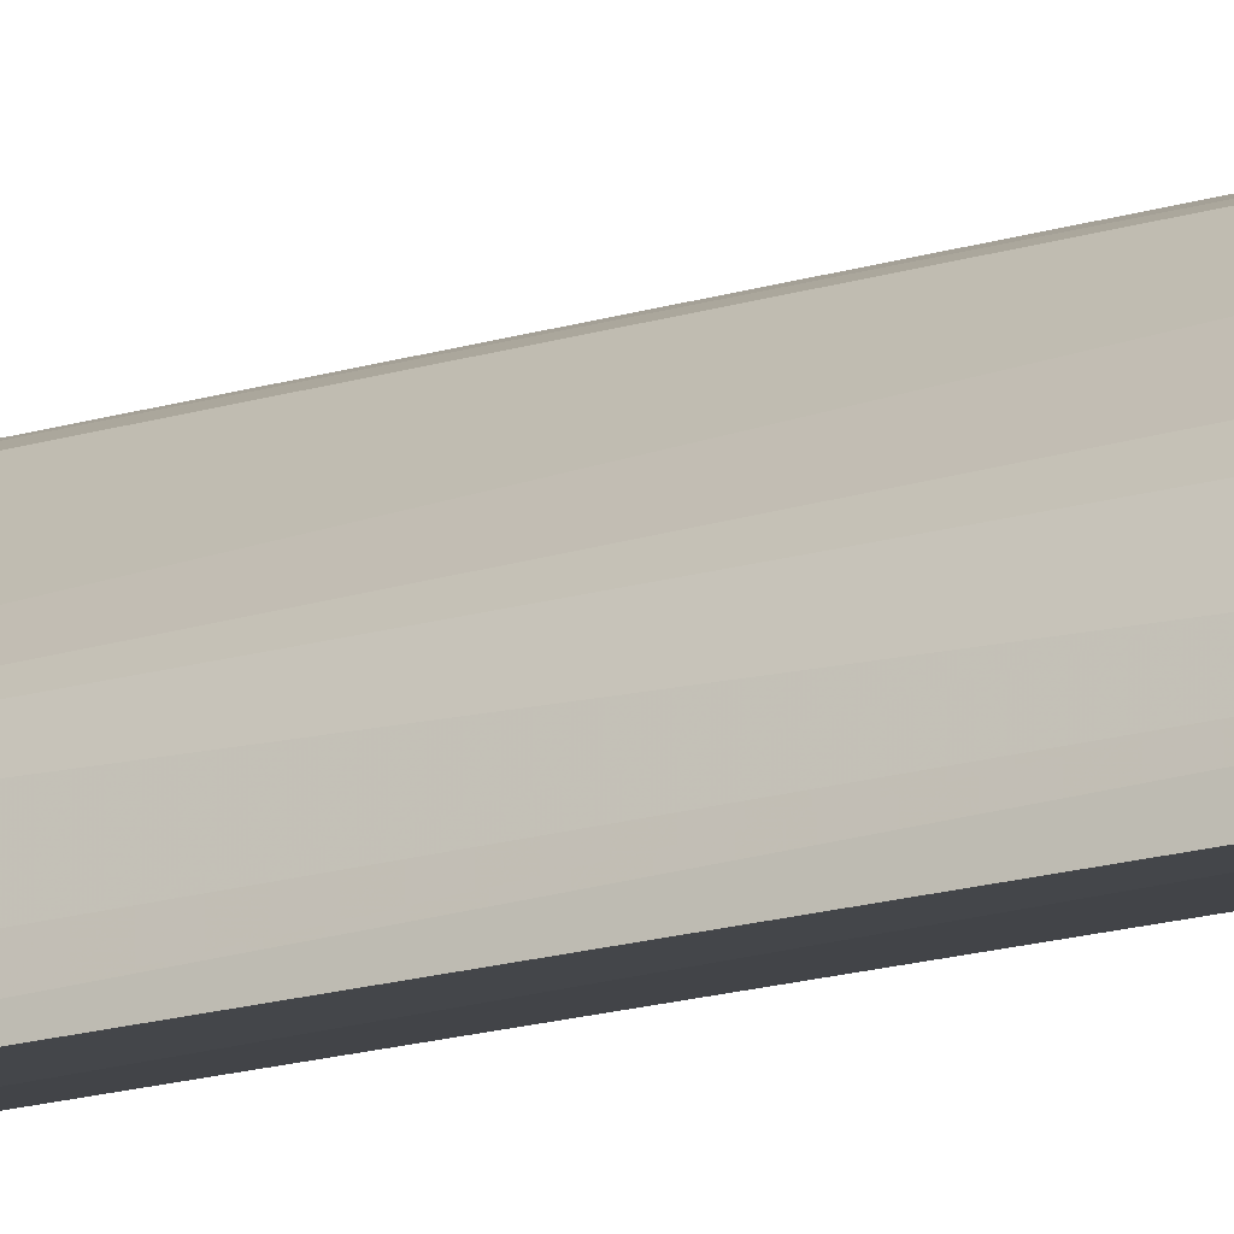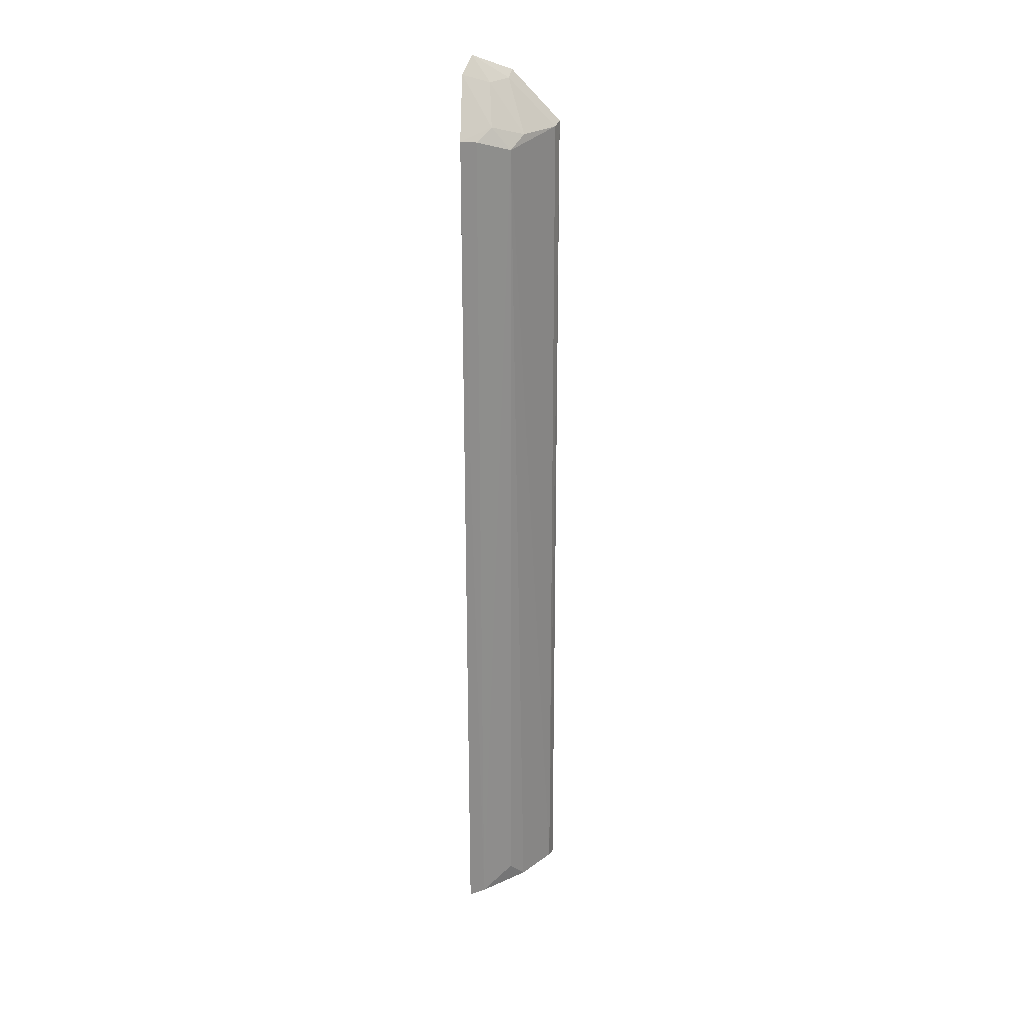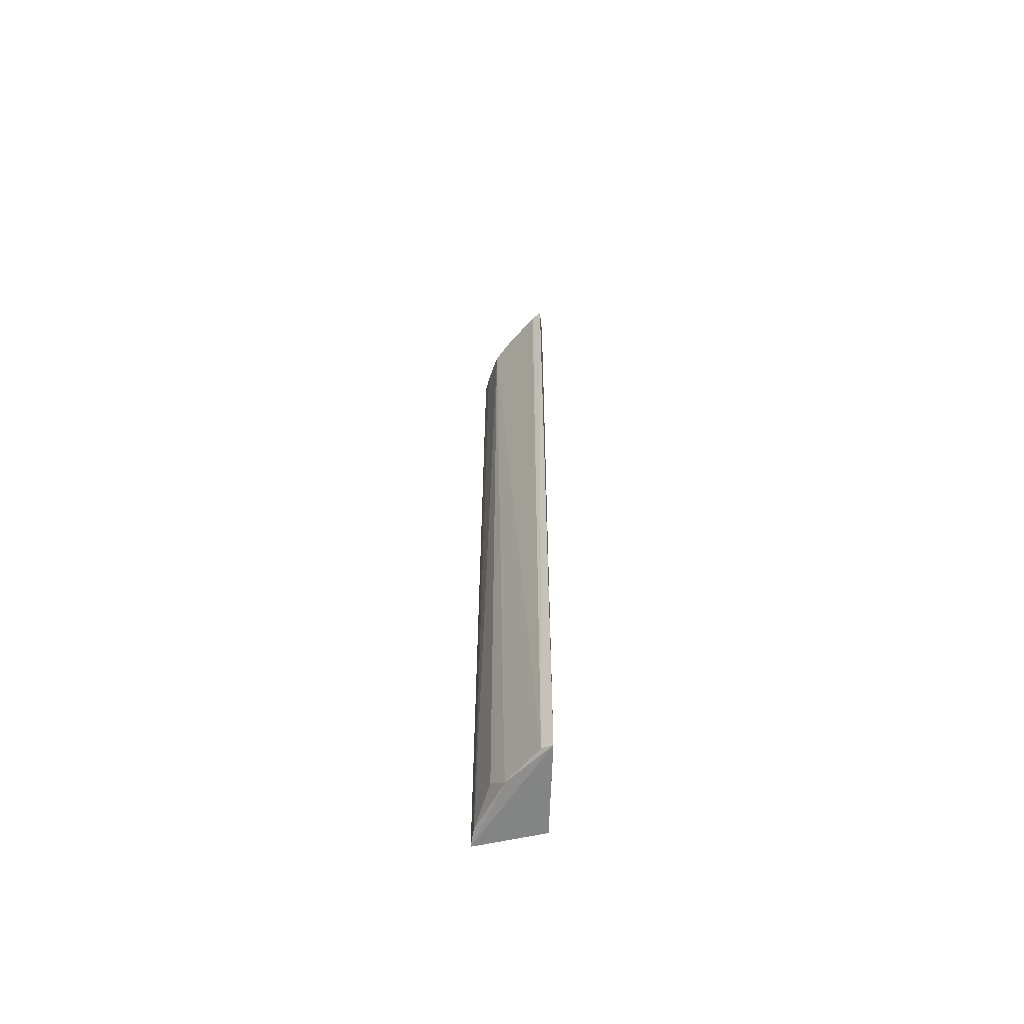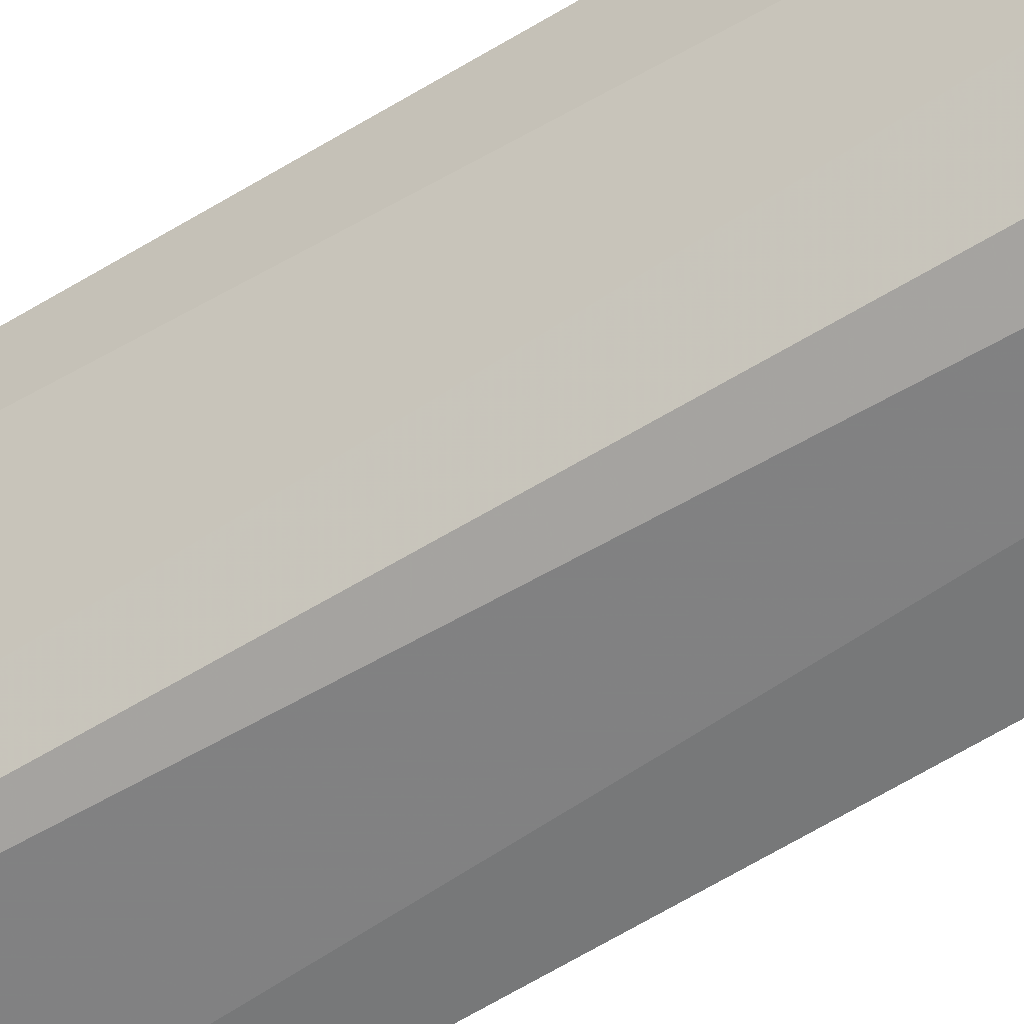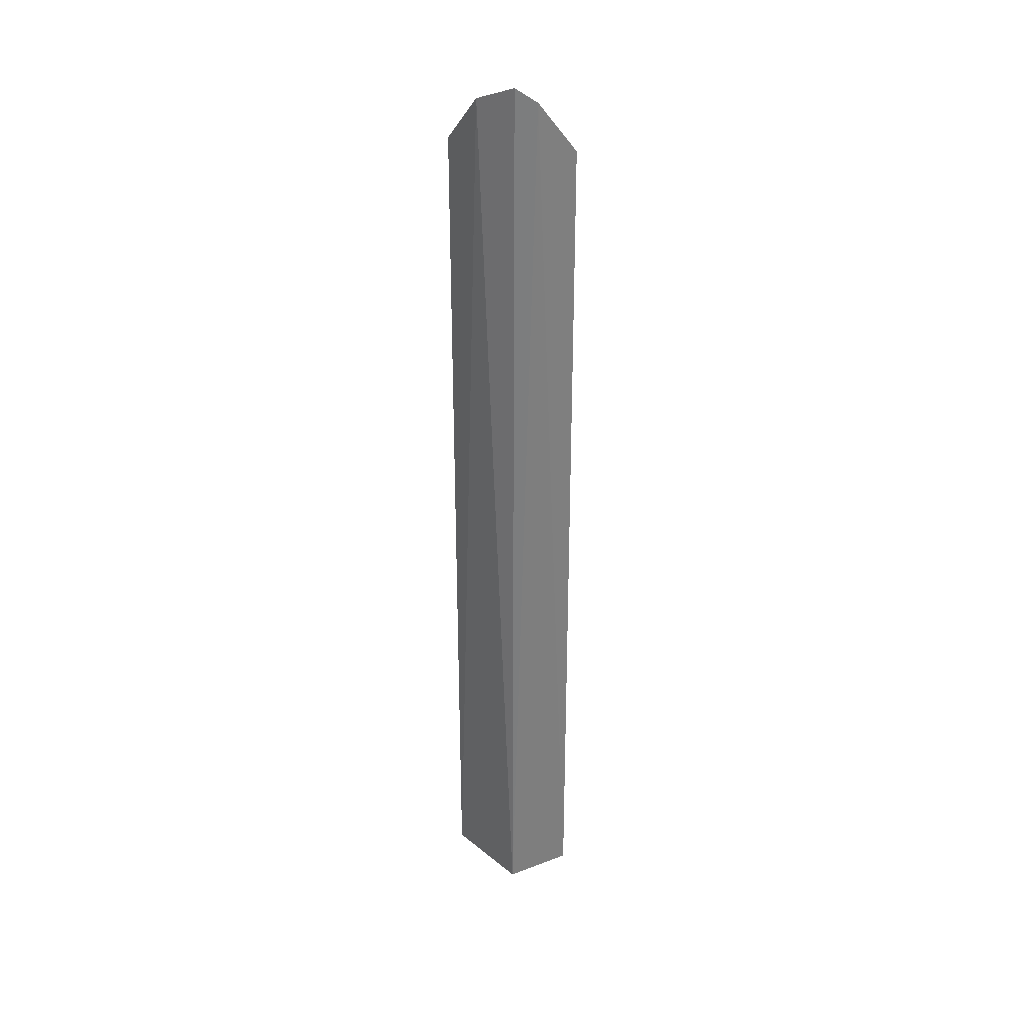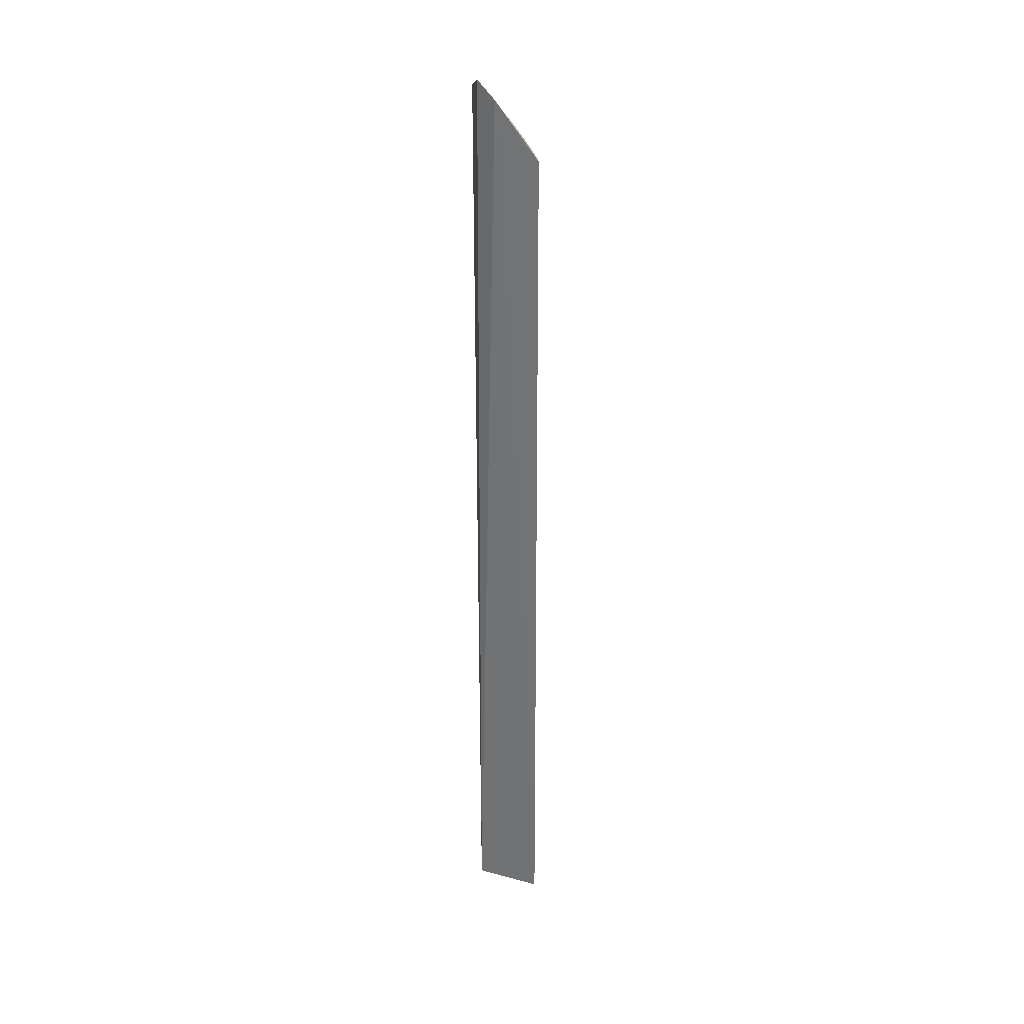
<metadata>
{"format":"obj","ext":"obj","renderer":"f3d","projection":"perspective","resolution":1024,"background":"white","views":[{"elev":-12.4,"azim":129.9,"up":"+Y"},{"elev":25.8,"azim":88.2,"up":"+Z"},{"elev":-60.0,"azim":-173.8,"up":"+Z"},{"elev":-54.5,"azim":-56.0,"up":"+Y"},{"elev":31.7,"azim":-34.6,"up":"+Z"},{"elev":30.5,"azim":15.0,"up":"+Z"}]}
</metadata>
<code>
v 0.1689 0.06639 0.2584
v 0.1703 0.06697 -0.4965
v 0.1521 0.1077 0.2468
v 0.1008 0.1507 0.259
v 0.1128 0.07532 -0.4985
v 0.1108 0.1484 -0.4938
v 0.1159 0.07721 0.3169
v 0.1665 0.08055 -0.494
v 0.1324 0.06877 0.3044
v 0.1092 0.1465 0.2561
v 0.1018 0.1522 -0.4965
v 0.1021 0.1104 0.3025
v 0.1642 0.07962 0.2564
v 0.1515 0.1074 -0.4767
v 0.1515 0.09222 0.2655
v 0.1395 0.1208 -0.4941
v 0.1255 0.09151 0.2966
v 0.1377 0.1193 0.2565
v 0.1111 0.1073 0.2975
f 8 1 2
f 9 5 2
f 9 2 1
f 9 7 5
f 10 6 4
f 10 3 6
f 11 4 6
f 11 2 5
f 12 5 7
f 12 11 5
f 12 4 11
f 12 10 4
f 13 8 3
f 13 1 8
f 14 3 8
f 15 13 3
f 15 9 1
f 15 1 13
f 16 8 2
f 16 2 11
f 16 11 6
f 16 14 8
f 16 6 3
f 16 3 14
f 17 7 9
f 17 9 15
f 18 15 3
f 18 3 10
f 18 17 15
f 19 12 7
f 19 7 17
f 19 17 18
f 19 18 10
f 19 10 12

</code>
